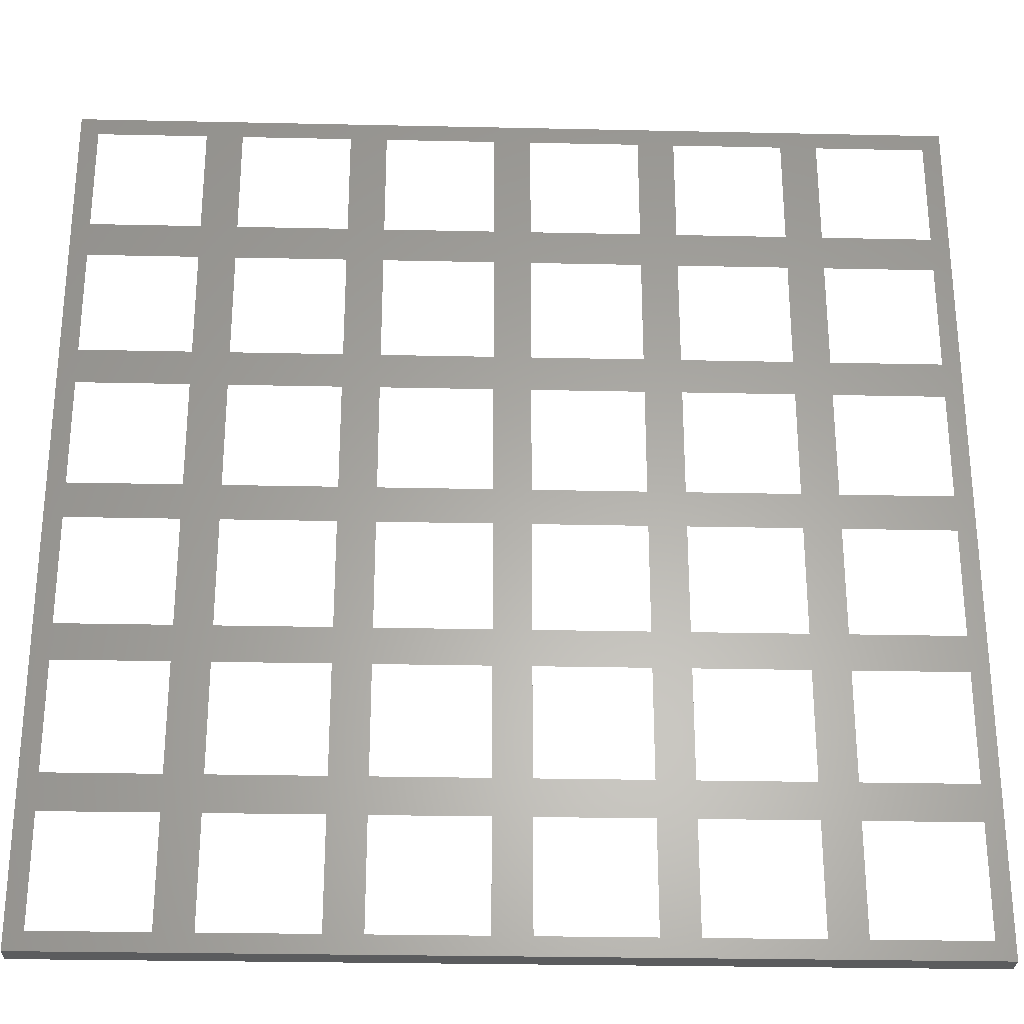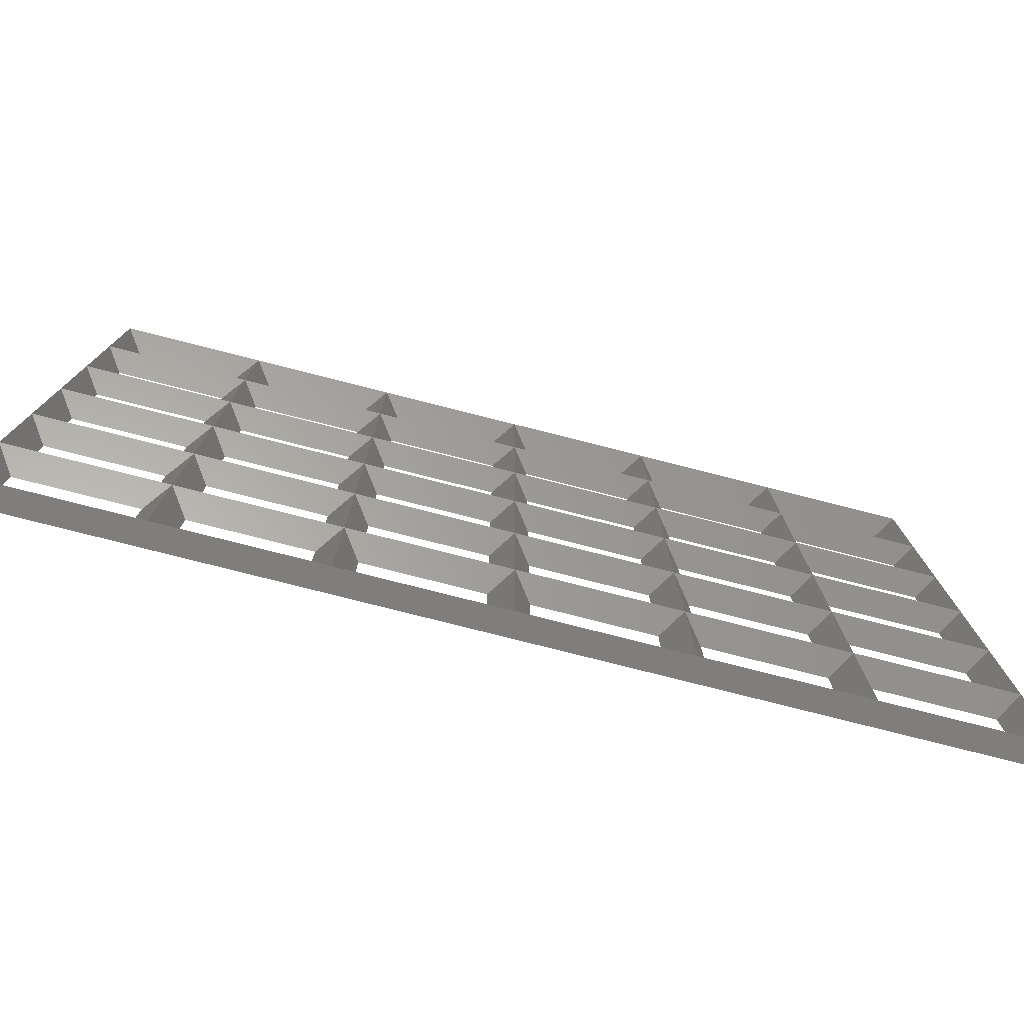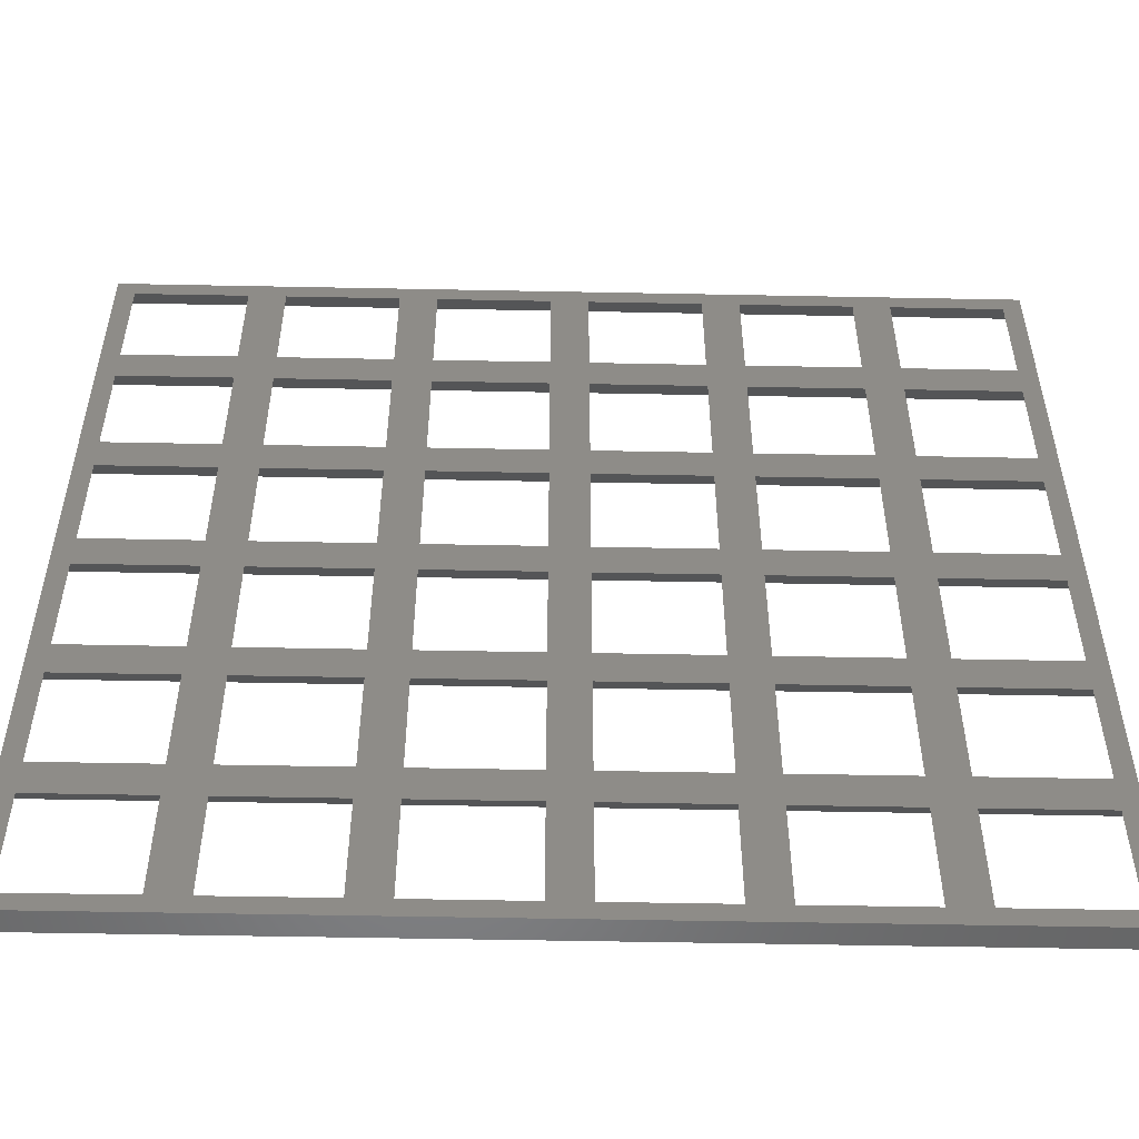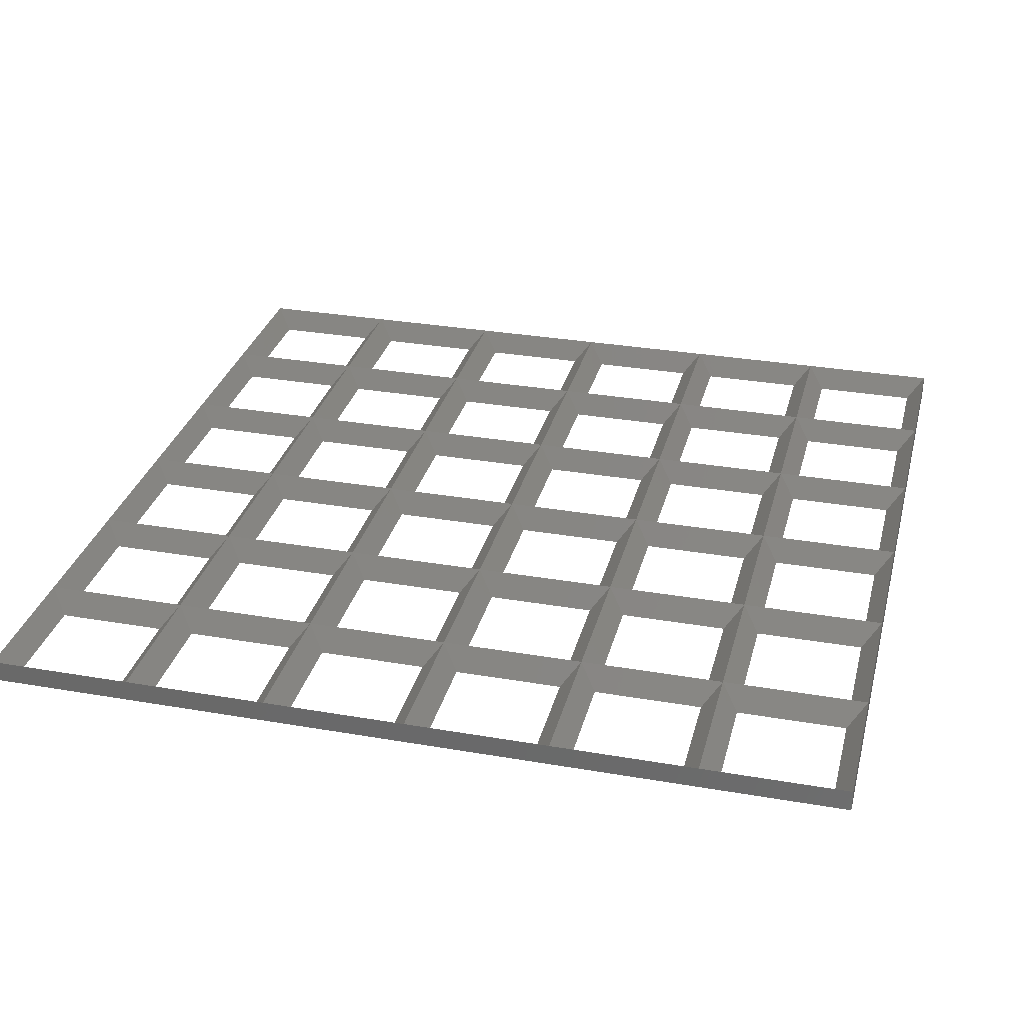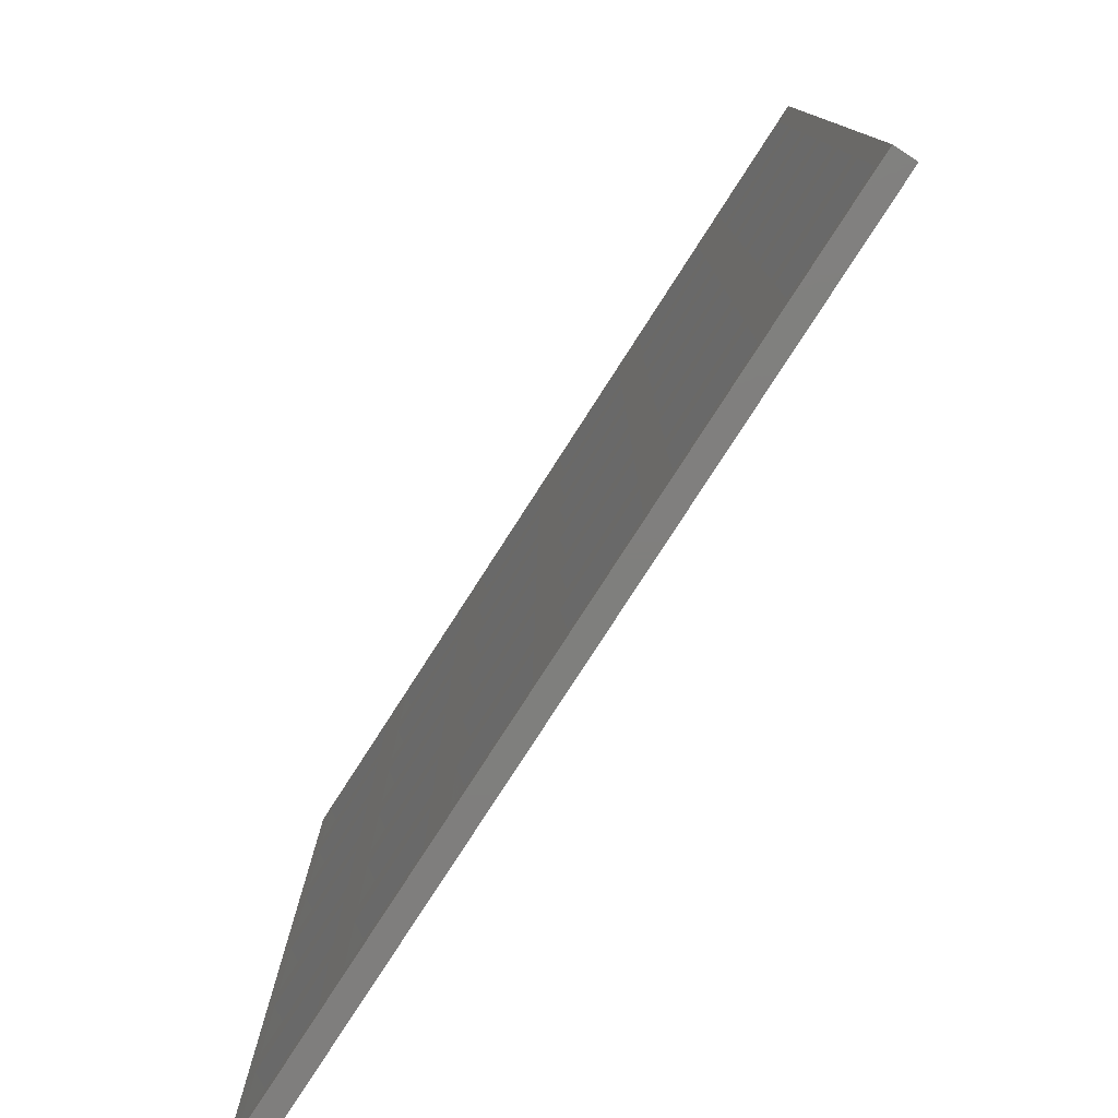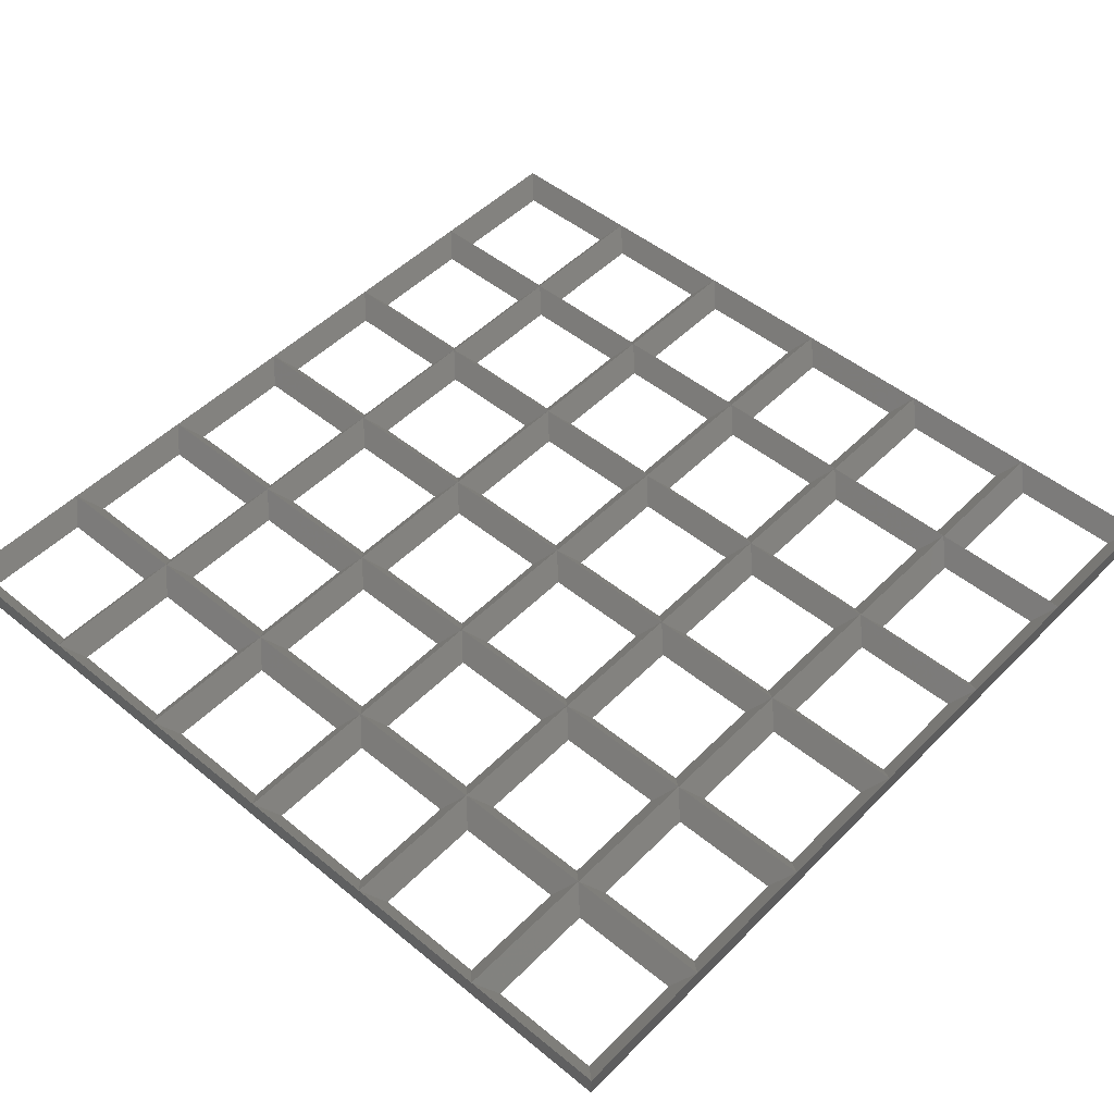
<metadata>
{"format":"stl","ext":"stl","renderer":"f3d","projection":"perspective","resolution":1024,"background":"white","views":[{"elev":-27.8,"azim":178.1,"up":"+Y"},{"elev":-78.5,"azim":-14.2,"up":"+Y"},{"elev":-53.4,"azim":178.8,"up":"+Y"},{"elev":30.7,"azim":-76.0,"up":"+Z"},{"elev":-79.0,"azim":-122.8,"up":"+Y"},{"elev":49.3,"azim":-47.8,"up":"+Z"}]}
</metadata>
<code>
# stl→obj: 197 verts, 534 faces
v 142.5 237.5 0
v 157.5 242.5 0
v 157.5 237.5 0
v 142.5 242.5 0
v 142.5 217.5 0
v 157.5 222.5 0
v 157.5 217.5 0
v 142.5 222.5 0
v 142.5 197.5 0
v 157.5 202.5 0
v 157.5 197.5 0
v 142.5 202.5 0
v 142.5 177.5 0
v 157.5 182.5 0
v 157.5 177.5 0
v 142.5 182.5 0
v 142.5 157.5 0
v 157.5 162.5 0
v 157.5 157.5 0
v 142.5 162.5 0
v 162.5 237.5 0
v 177.5 242.5 0
v 177.5 237.5 0
v 162.5 242.5 0
v 162.5 217.5 0
v 177.5 222.5 0
v 177.5 217.5 0
v 162.5 222.5 0
v 162.5 197.5 0
v 177.5 202.5 0
v 177.5 197.5 0
v 162.5 202.5 0
v 162.5 177.5 0
v 177.5 182.5 0
v 177.5 177.5 0
v 162.5 182.5 0
v 162.5 157.5 0
v 177.5 162.5 0
v 177.5 157.5 0
v 162.5 162.5 0
v 182.5 237.5 0
v 197.5 242.5 0
v 197.5 237.5 0
v 182.5 242.5 0
v 182.5 217.5 0
v 197.5 222.5 0
v 197.5 217.5 0
v 182.5 222.5 0
v 182.5 197.5 0
v 197.5 202.5 0
v 197.5 197.5 0
v 182.5 202.5 0
v 182.5 177.5 0
v 197.5 182.5 0
v 197.5 177.5 0
v 182.5 182.5 0
v 182.5 157.5 0
v 197.5 162.5 0
v 197.5 157.5 0
v 182.5 162.5 0
v 202.5 237.5 0
v 217.5 242.5 0
v 217.5 237.5 0
v 202.5 242.5 0
v 202.5 217.5 0
v 217.5 222.5 0
v 217.5 217.5 0
v 202.5 222.5 0
v 202.5 197.5 0
v 217.5 202.5 0
v 217.5 197.5 0
v 202.5 202.5 0
v 202.5 177.5 0
v 217.5 182.5 0
v 217.5 177.5 0
v 202.5 182.5 0
v 202.5 157.5 0
v 217.5 162.5 0
v 217.5 157.5 0
v 202.5 162.5 0
v 222.5 237.5 0
v 237.5 242.5 0
v 237.5 237.5 0
v 222.5 242.5 0
v 222.5 217.5 0
v 237.5 222.5 0
v 237.5 217.5 0
v 222.5 222.5 0
v 222.5 197.5 0
v 237.5 202.5 0
v 237.5 197.5 0
v 222.5 202.5 0
v 222.5 177.5 0
v 237.5 182.5 0
v 237.5 177.5 0
v 222.5 182.5 0
v 222.5 157.5 0
v 237.5 162.5 0
v 237.5 157.5 0
v 222.5 162.5 0
v 242.5 237.5 0
v 257.5 242.5 0
v 257.5 237.5 0
v 242.5 242.5 0
v 242.5 217.5 0
v 257.5 222.5 0
v 257.5 217.5 0
v 242.5 222.5 0
v 242.5 197.5 0
v 257.5 202.5 0
v 257.5 197.5 0
v 242.5 202.5 0
v 242.5 177.5 0
v 257.5 182.5 0
v 257.5 177.5 0
v 242.5 182.5 0
v 242.5 157.5 0
v 257.5 162.5 0
v 257.5 157.5 0
v 242.5 162.5 0
v 260 140 0
v 257.5 142.5 0
v 242.5 142.5 0
v 237.5 142.5 0
v 222.5 142.5 0
v 217.5 142.5 0
v 202.5 142.5 0
v 197.5 142.5 0
v 140 140 0
v 182.5 142.5 0
v 177.5 142.5 0
v 162.5 142.5 0
v 157.5 142.5 0
v 142.5 142.5 0
v 140 260 0
v 260 260 0
v 257.5 257.5 0
v 242.5 257.5 0
v 237.5 257.5 0
v 222.5 257.5 0
v 217.5 257.5 0
v 202.5 257.5 0
v 197.5 257.5 0
v 182.5 257.5 0
v 177.5 257.5 0
v 162.5 257.5 0
v 157.5 257.5 0
v 142.5 257.5 0
v 140 140 3
v 160 140 3
v 240 140 3
v 260 140 3
v 220 140 3
v 200 140 3
v 180 140 3
v 140 160 3
v 160 160 3
v 240 160 3
v 260 160 3
v 180 160 3
v 200 160 3
v 220 160 3
v 140 180 3
v 160 180 3
v 240 180 3
v 260 180 3
v 180 180 3
v 200 180 3
v 220 180 3
v 140 200 3
v 160 200 3
v 240 200 3
v 260 200 3
v 180 200 3
v 200 200 3
v 220 200 3
v 140 220 3
v 160 220 3
v 240 220 3
v 260 220 3
v 180 220 3
v 200 220 3
v 220 220 3
v 140 240 3
v 160 240 3
v 240 240 3
v 260 240 3
v 180 240 3
v 200 240 3
v 220 240 3
v 160 260 3
v 140 260 3
v 260 260 3
v 240 260 3
v 220 260 3
v 200 260 3
v 180 260 3
f 1 2 3
f 2 1 4
f 5 6 7
f 6 5 8
f 9 10 11
f 10 9 12
f 13 14 15
f 14 13 16
f 17 18 19
f 18 17 20
f 21 22 23
f 22 21 24
f 25 26 27
f 26 25 28
f 29 30 31
f 30 29 32
f 33 34 35
f 34 33 36
f 37 38 39
f 38 37 40
f 41 42 43
f 42 41 44
f 45 46 47
f 46 45 48
f 49 50 51
f 50 49 52
f 53 54 55
f 54 53 56
f 57 58 59
f 58 57 60
f 61 62 63
f 62 61 64
f 65 66 67
f 66 65 68
f 69 70 71
f 70 69 72
f 73 74 75
f 74 73 76
f 77 78 79
f 78 77 80
f 81 82 83
f 82 81 84
f 85 86 87
f 86 85 88
f 89 90 91
f 90 89 92
f 93 94 95
f 94 93 96
f 97 98 99
f 98 97 100
f 101 102 103
f 102 101 104
f 105 106 107
f 106 105 108
f 109 110 111
f 110 109 112
f 113 114 115
f 114 113 116
f 117 118 119
f 118 117 120
f 119 121 122
f 121 123 122
f 99 117 123
f 117 99 120
f 120 98 113
f 95 113 98
f 94 116 95
f 116 94 109
f 109 91 112
f 90 112 91
f 87 105 90
f 105 87 108
f 99 123 124
f 121 124 123
f 121 125 124
f 79 97 125
f 97 79 100
f 100 78 93
f 75 93 78
f 74 96 75
f 96 74 89
f 89 71 92
f 70 92 71
f 67 85 70
f 85 67 88
f 79 125 126
f 121 126 125
f 121 127 126
f 59 77 127
f 77 59 80
f 80 58 73
f 55 73 58
f 54 76 55
f 76 54 69
f 69 51 72
f 50 72 51
f 47 65 50
f 65 47 68
f 59 127 128
f 121 128 127
f 129 128 121
f 39 57 130
f 57 39 60
f 60 38 53
f 35 53 38
f 34 56 35
f 56 34 49
f 49 31 52
f 30 52 31
f 27 45 30
f 45 27 48
f 39 130 131
f 128 129 130
f 130 129 131
f 19 37 132
f 37 19 40
f 40 18 33
f 15 33 18
f 14 36 15
f 36 14 29
f 29 11 32
f 10 32 11
f 7 25 10
f 25 7 28
f 19 132 133
f 131 129 132
f 132 129 133
f 129 17 134
f 17 129 20
f 20 129 13
f 13 129 16
f 16 129 9
f 9 129 12
f 135 12 129
f 12 135 5
f 5 135 8
f 8 135 1
f 1 135 4
f 133 129 134
f 118 121 119
f 115 121 118
f 114 121 115
f 111 121 114
f 121 111 136
f 110 136 111
f 107 136 110
f 106 136 107
f 103 136 106
f 102 136 103
f 137 136 102
f 138 136 137
f 120 99 98
f 113 95 116
f 91 109 94
f 112 90 105
f 86 108 87
f 108 86 101
f 83 101 86
f 101 83 104
f 82 104 83
f 104 82 138
f 139 138 82
f 139 136 138
f 140 136 139
f 100 79 78
f 93 75 96
f 71 89 74
f 92 70 85
f 66 88 67
f 88 66 81
f 63 81 66
f 81 63 84
f 62 84 63
f 84 62 140
f 141 140 62
f 141 136 140
f 142 136 141
f 80 59 58
f 73 55 76
f 51 69 54
f 72 50 65
f 46 68 47
f 68 46 61
f 43 61 46
f 61 43 64
f 42 64 43
f 64 42 142
f 143 142 42
f 143 136 142
f 135 143 144
f 60 39 38
f 53 35 56
f 31 49 34
f 52 30 45
f 26 48 27
f 48 26 41
f 23 41 26
f 41 23 44
f 22 44 23
f 44 22 144
f 145 144 22
f 135 144 145
f 135 145 146
f 40 19 18
f 33 15 36
f 11 29 14
f 32 10 25
f 6 28 7
f 28 6 21
f 3 21 6
f 21 3 24
f 2 24 3
f 24 2 146
f 147 146 2
f 135 146 147
f 135 147 148
f 143 135 136
f 4 135 148
f 133 149 150
f 149 133 134
f 122 151 152
f 151 122 123
f 124 153 151
f 153 124 125
f 126 154 153
f 154 126 127
f 128 155 154
f 155 128 130
f 131 150 155
f 150 131 132
f 18 156 157
f 156 18 20
f 118 158 159
f 158 118 120
f 38 157 160
f 157 38 40
f 58 160 161
f 160 58 60
f 78 161 162
f 161 78 80
f 98 162 158
f 162 98 100
f 17 157 156
f 157 17 19
f 117 159 158
f 159 117 119
f 37 160 157
f 160 37 39
f 57 161 160
f 161 57 59
f 77 162 161
f 162 77 79
f 97 158 162
f 158 97 99
f 14 163 164
f 163 14 16
f 114 165 166
f 165 114 116
f 34 164 167
f 164 34 36
f 54 167 168
f 167 54 56
f 74 168 169
f 168 74 76
f 94 169 165
f 169 94 96
f 13 164 163
f 164 13 15
f 113 166 165
f 166 113 115
f 33 167 164
f 167 33 35
f 53 168 167
f 168 53 55
f 73 169 168
f 169 73 75
f 93 165 169
f 165 93 95
f 10 170 171
f 170 10 12
f 110 172 173
f 172 110 112
f 30 171 174
f 171 30 32
f 50 174 175
f 174 50 52
f 70 175 176
f 175 70 72
f 90 176 172
f 176 90 92
f 9 171 170
f 171 9 11
f 109 173 172
f 173 109 111
f 29 174 171
f 174 29 31
f 49 175 174
f 175 49 51
f 69 176 175
f 176 69 71
f 89 172 176
f 172 89 91
f 6 177 178
f 177 6 8
f 106 179 180
f 179 106 108
f 26 178 181
f 178 26 28
f 46 181 182
f 181 46 48
f 66 182 183
f 182 66 68
f 86 183 179
f 183 86 88
f 5 178 177
f 178 5 7
f 105 180 179
f 180 105 107
f 25 181 178
f 181 25 27
f 45 182 181
f 182 45 47
f 65 183 182
f 183 65 67
f 85 179 183
f 179 85 87
f 2 184 185
f 184 2 4
f 102 186 187
f 186 102 104
f 22 185 188
f 185 22 24
f 42 188 189
f 188 42 44
f 62 189 190
f 189 62 64
f 82 190 186
f 190 82 84
f 1 185 184
f 185 1 3
f 101 187 186
f 187 101 103
f 21 188 185
f 188 21 23
f 41 189 188
f 189 41 43
f 61 190 189
f 190 61 63
f 81 186 190
f 186 81 83
f 148 191 192
f 191 148 147
f 138 193 194
f 193 138 137
f 140 194 195
f 194 140 139
f 142 195 196
f 195 142 141
f 144 196 197
f 196 144 143
f 146 197 191
f 197 146 145
f 177 12 5
f 12 177 170
f 184 8 1
f 8 184 177
f 156 134 17
f 134 156 149
f 163 20 13
f 20 163 156
f 170 16 9
f 16 170 163
f 192 4 148
f 4 192 184
f 191 24 146
f 24 191 185
f 157 132 37
f 132 157 150
f 178 32 25
f 32 178 171
f 185 28 21
f 28 185 178
f 164 40 33
f 40 164 157
f 171 36 29
f 36 171 164
f 2 191 147
f 191 2 185
f 133 157 19
f 157 133 150
f 10 178 7
f 178 10 171
f 6 185 3
f 185 6 178
f 18 164 15
f 164 18 157
f 14 171 11
f 171 14 164
f 197 44 144
f 44 197 188
f 160 130 57
f 130 160 155
f 181 52 45
f 52 181 174
f 188 48 41
f 48 188 181
f 167 60 53
f 60 167 160
f 174 56 49
f 56 174 167
f 22 197 145
f 197 22 188
f 131 160 39
f 160 131 155
f 30 181 27
f 181 30 174
f 26 188 23
f 188 26 181
f 38 167 35
f 167 38 160
f 34 174 31
f 174 34 167
f 196 64 142
f 64 196 189
f 161 127 77
f 127 161 154
f 182 72 65
f 72 182 175
f 189 68 61
f 68 189 182
f 168 80 73
f 80 168 161
f 175 76 69
f 76 175 168
f 42 196 143
f 196 42 189
f 128 161 59
f 161 128 154
f 50 182 47
f 182 50 175
f 46 189 43
f 189 46 182
f 58 168 55
f 168 58 161
f 54 175 51
f 175 54 168
f 195 84 140
f 84 195 190
f 162 125 97
f 125 162 153
f 183 92 85
f 92 183 176
f 190 88 81
f 88 190 183
f 169 100 93
f 100 169 162
f 176 96 89
f 96 176 169
f 62 195 141
f 195 62 190
f 126 162 79
f 162 126 153
f 70 183 67
f 183 70 176
f 66 190 63
f 190 66 183
f 78 169 75
f 169 78 162
f 74 176 71
f 176 74 169
f 194 104 138
f 104 194 186
f 158 123 117
f 123 158 151
f 179 112 105
f 112 179 172
f 186 108 101
f 108 186 179
f 165 120 113
f 120 165 158
f 172 116 109
f 116 172 165
f 82 194 139
f 194 82 186
f 124 158 99
f 158 124 151
f 90 179 87
f 179 90 172
f 86 186 83
f 186 86 179
f 98 165 95
f 165 98 158
f 94 172 91
f 172 94 165
f 110 180 107
f 180 110 173
f 106 187 103
f 187 106 180
f 122 159 119
f 159 122 152
f 118 166 115
f 166 118 159
f 114 173 111
f 173 114 166
f 102 193 137
f 193 102 187
f 129 150 149
f 150 129 155
f 155 129 154
f 121 154 129
f 154 121 153
f 153 121 151
f 151 121 152
f 136 194 193
f 194 136 195
f 195 136 196
f 135 196 136
f 196 135 197
f 197 135 191
f 191 135 192
f 135 184 192
f 135 177 184
f 135 170 177
f 129 170 135
f 170 129 163
f 163 129 156
f 156 129 149
f 187 136 193
f 180 136 187
f 173 136 180
f 121 173 166
f 121 166 159
f 121 159 152
f 173 121 136

</code>
